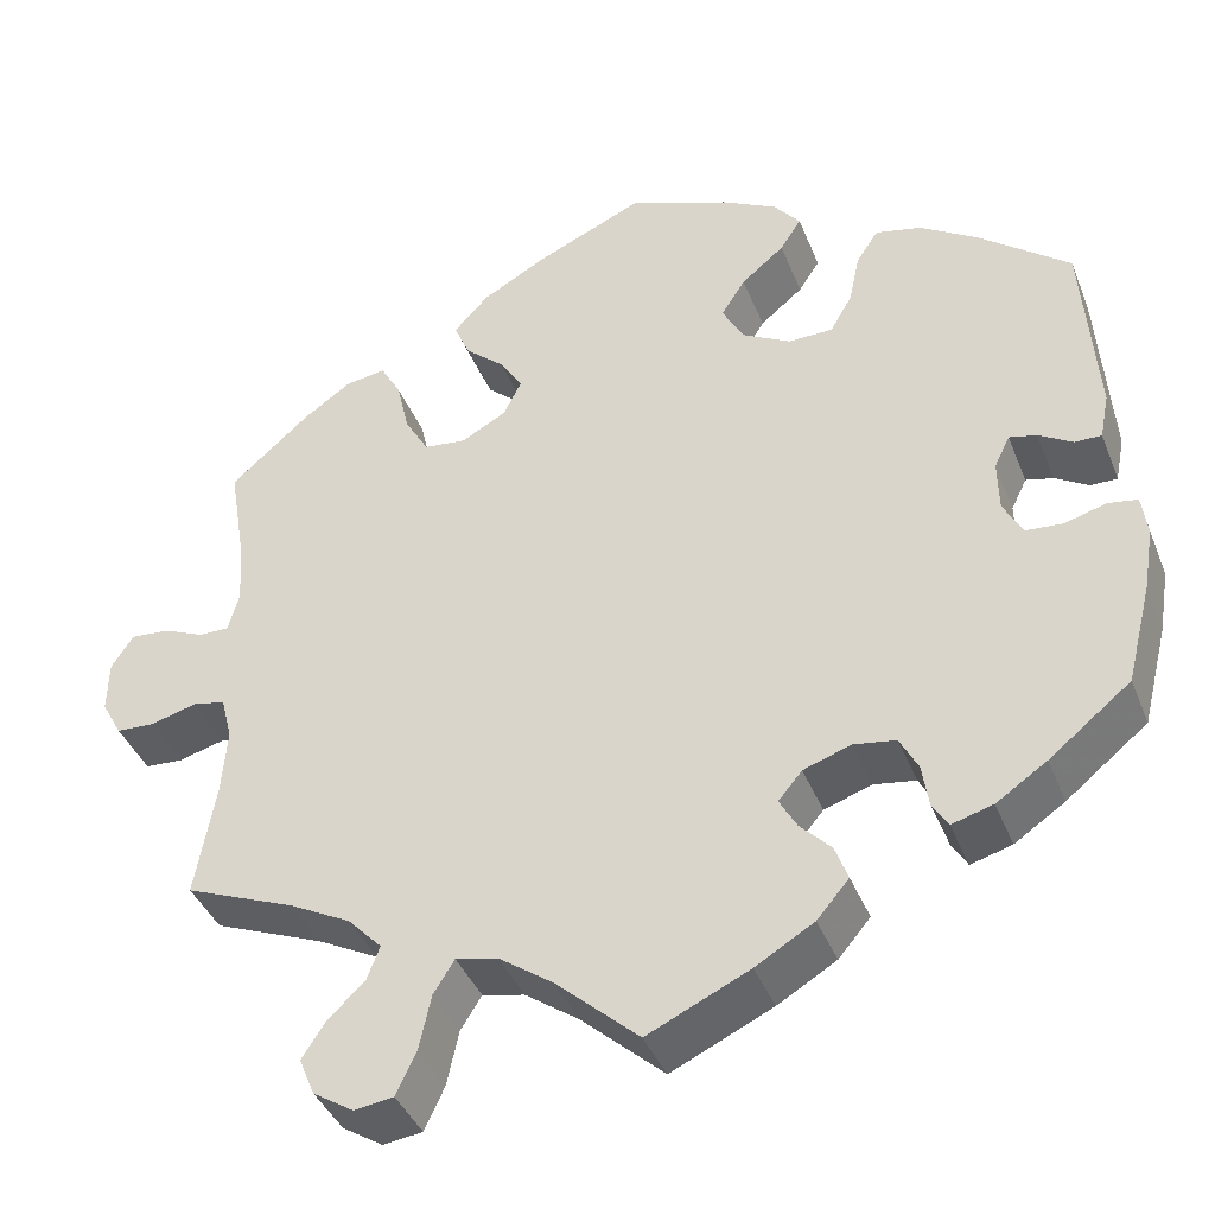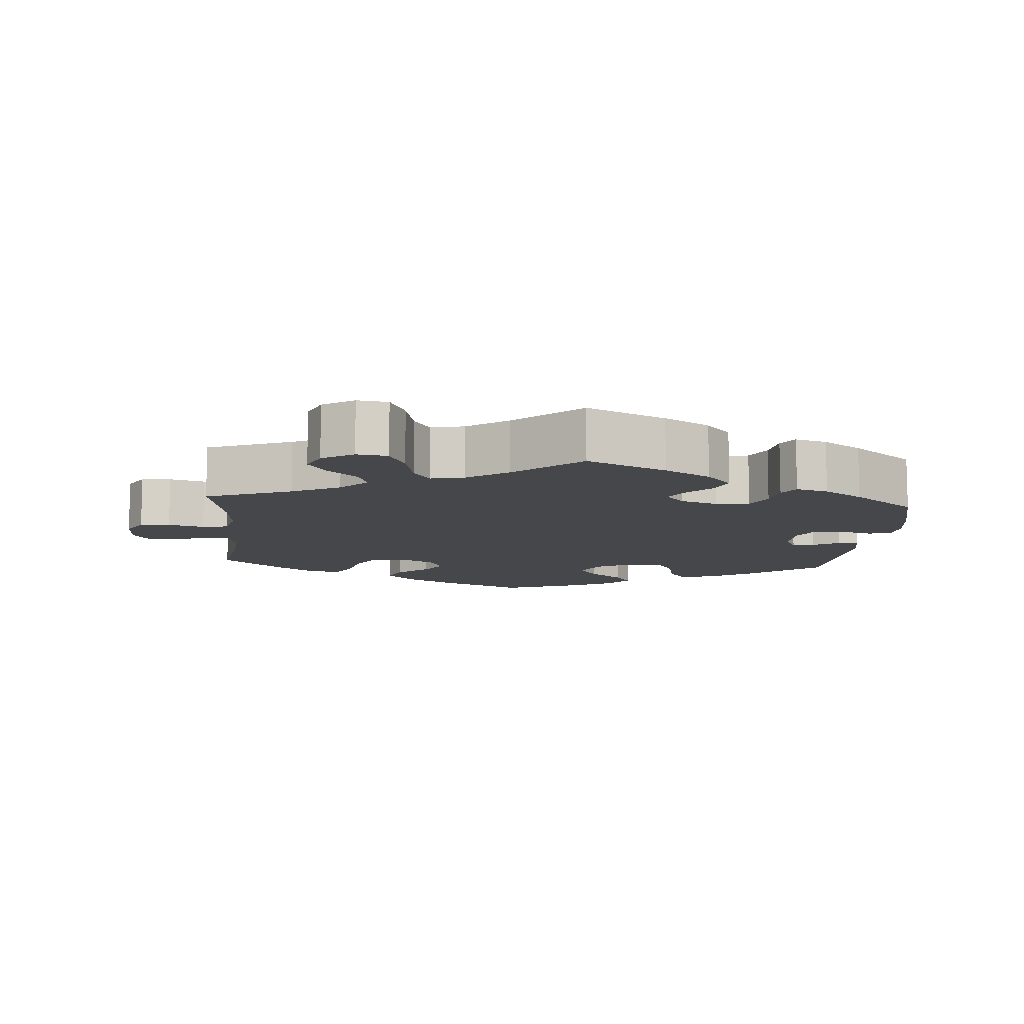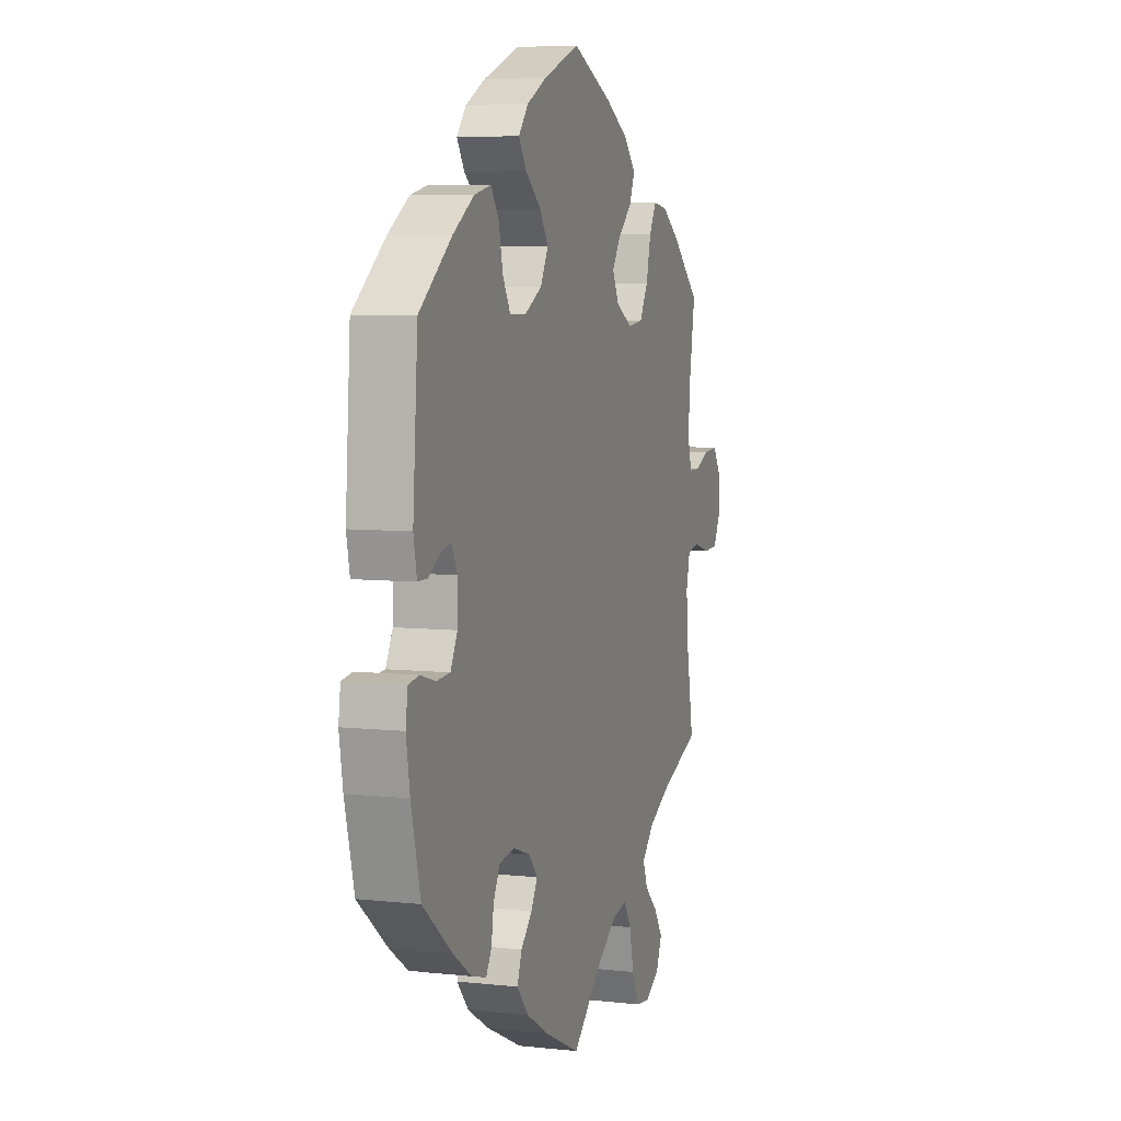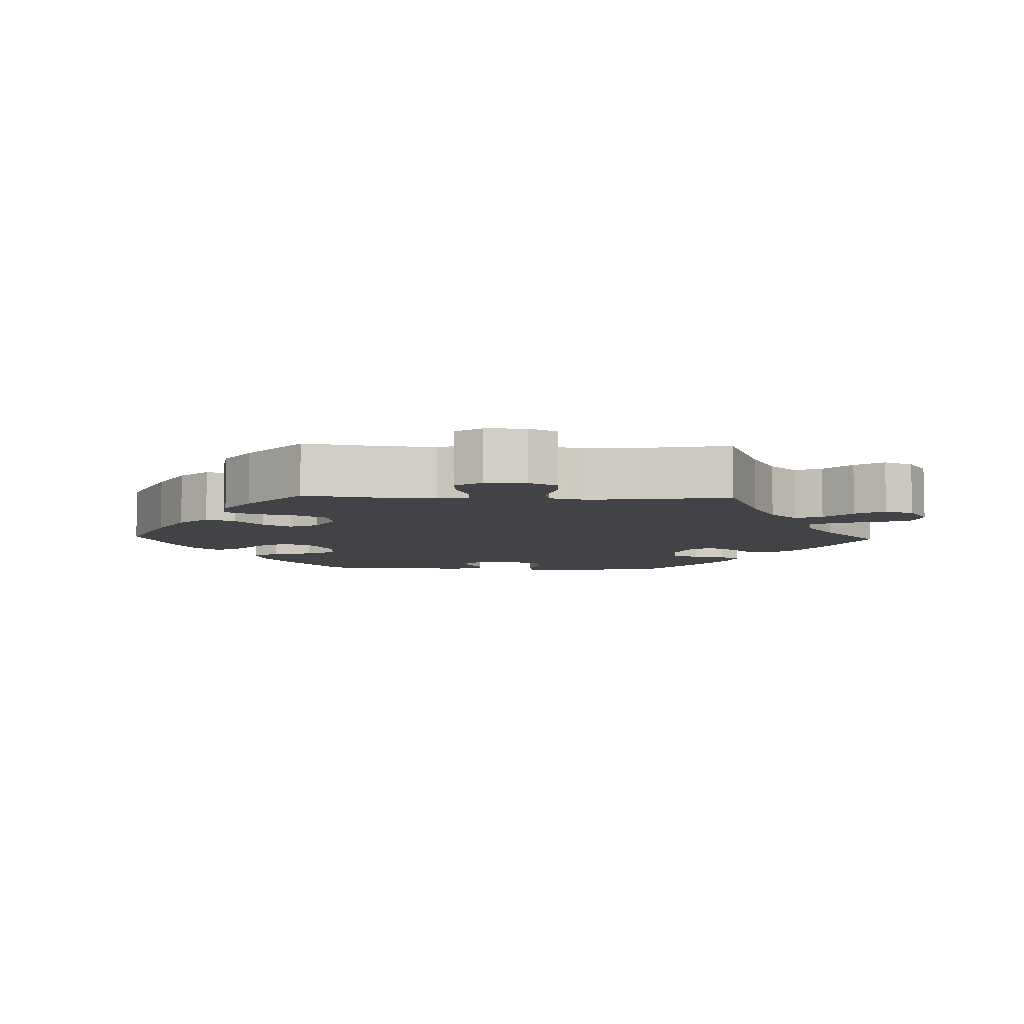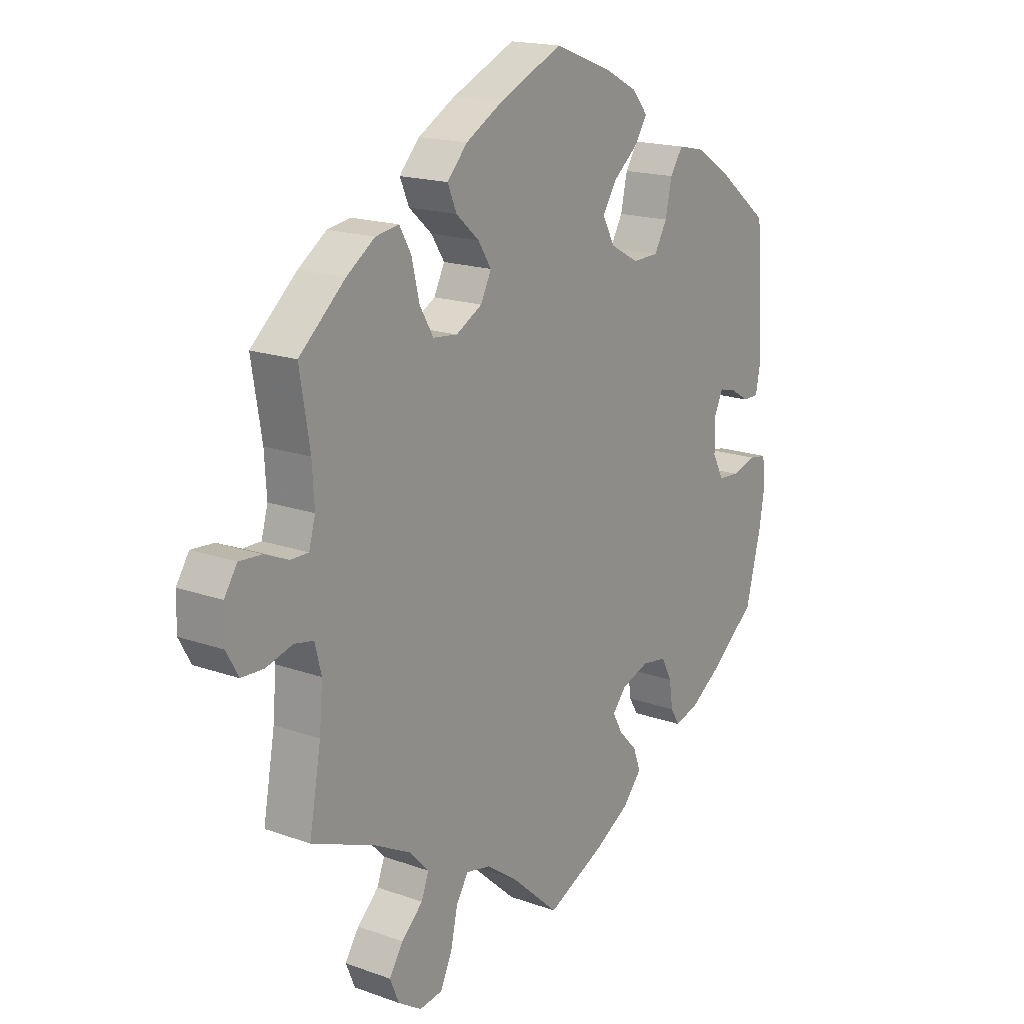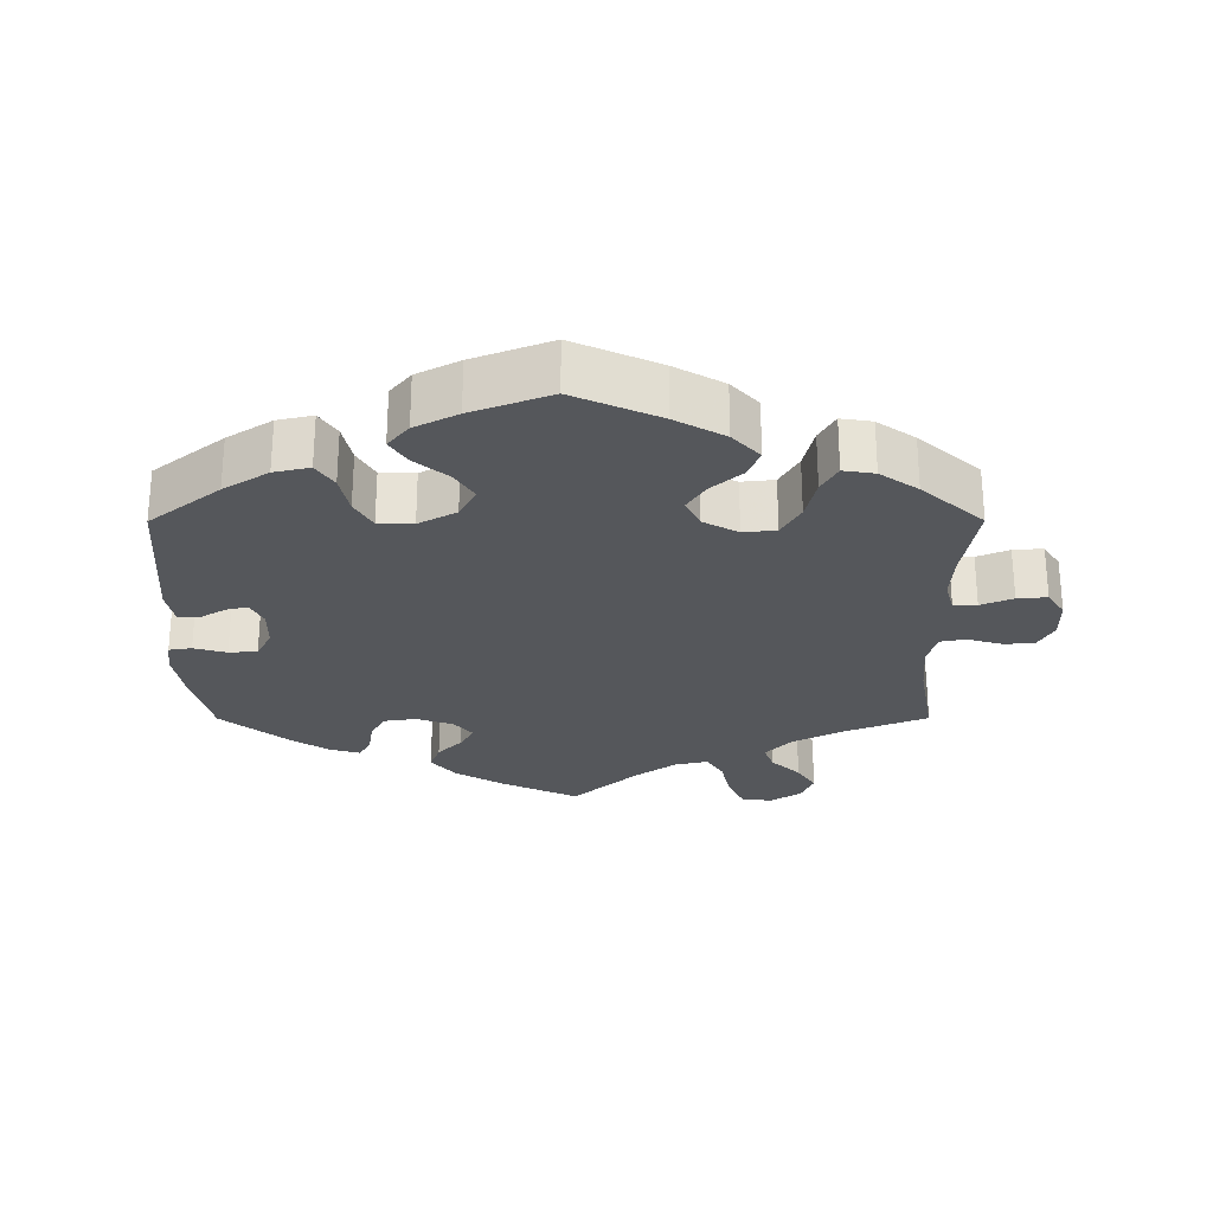
<metadata>
{"format":"obj","ext":"obj","renderer":"f3d","projection":"perspective","resolution":1024,"background":"white","views":[{"elev":-40.1,"azim":-159.5,"up":"+Z"},{"elev":-10.2,"azim":175.2,"up":"+Y"},{"elev":6.4,"azim":-71.9,"up":"+Z"},{"elev":-7.0,"azim":88.0,"up":"+Y"},{"elev":17.5,"azim":125.4,"up":"+Z"},{"elev":-26.7,"azim":0.1,"up":"+Y"}]}
</metadata>
<code>
v 0.482 0.07 0.174
v 0.478 0.07 0.107
v 0.49 0.07 0.064
v 0.523 0.07 0.064
v 0.568 0.07 0.083
v 0.61 0.07 0.086
v 0.634 0.07 0.049
v 0.635 0.07 -0.008
v 0.613 0.07 -0.048
v 0.571 0.07 -0.05
v 0.521 0.07 -0.036
v 0.485 0.07 -0.043
v 0.473 0.07 -0.091
v 0.479 0.07 -0.165
v 0.501 0.07 -0.289
v 0.381 0.07 -0.337
v 0.314 0.07 -0.372
v 0.277 0.07 -0.411
v 0.291 0.07 -0.448
v 0.331 0.07 -0.486
v 0.357 0.07 -0.526
v 0.34 0.07 -0.567
v 0.296 0.07 -0.595
v 0.253 0.07 -0.589
v 0.231 0.07 -0.542
v 0.218 0.07 -0.482
v 0.195 0.07 -0.445
v 0.149 0.07 -0.455
v 0.091 0.07 -0.496
v 0 0.07 -0.578
v -0.111 0.07 -0.526
v -0.175 0.07 -0.488
v -0.21 0.07 -0.447
v -0.196 0.07 -0.409
v -0.162 0.07 -0.374
v -0.143 0.07 -0.34
v -0.169 0.07 -0.309
v -0.221 0.07 -0.291
v -0.267 0.07 -0.298
v -0.287 0.07 -0.336
v -0.294 0.07 -0.383
v -0.311 0.07 -0.411
v -0.356 0.07 -0.398
v -0.411 0.07 -0.361
v -0.5 0.07 -0.289
v -0.528 0.07 -0.178
v -0.539 0.07 -0.11
v -0.533 0.07 -0.066
v -0.501 0.07 -0.061
v -0.455 0.07 -0.074
v -0.415 0.07 -0.071
v -0.394 0.07 -0.031
v -0.393 0.07 0.025
v -0.41 0.07 0.06
v -0.44 0.07 0.053
v -0.477 0.07 0.031
v -0.506 0.07 0.031
v -0.516 0.07 0.081
v -0.501 0.07 0.288
v -0.402 0.07 0.366
v -0.339 0.07 0.406
v -0.289 0.07 0.417
v -0.265 0.07 0.381
v -0.253 0.07 0.325
v -0.229 0.07 0.283
v -0.18 0.07 0.282
v -0.127 0.07 0.311
v -0.104 0.07 0.354
v -0.13 0.07 0.395
v -0.177 0.07 0.434
v -0.2 0.07 0.47
v -0.171 0.07 0.505
v -0.111 0.07 0.536
v -0.001 0.07 0.578
v 0.119 0.07 0.524
v 0.188 0.07 0.485
v 0.226 0.07 0.444
v 0.209 0.07 0.404
v 0.166 0.07 0.366
v 0.141 0.07 0.327
v 0.161 0.07 0.287
v 0.21 0.07 0.26
v 0.256 0.07 0.265
v 0.282 0.07 0.31
v 0.296 0.07 0.37
v 0.318 0.07 0.409
v 0.362 0.07 0.402
v 0.415 0.07 0.365
v 0.501 0.07 0.289
v 0.482 0 0.174
v 0.478 0 0.107
v 0.49 0 0.064
v 0.523 0 0.064
v 0.568 0 0.083
v 0.61 0 0.086
v 0.634 0 0.049
v 0.635 0 -0.008
v 0.613 0 -0.048
v 0.571 0 -0.05
v 0.521 0 -0.036
v 0.485 0 -0.043
v 0.473 0 -0.091
v 0.479 0 -0.165
v 0.501 0 -0.289
v 0.381 0 -0.337
v 0.314 0 -0.372
v 0.277 0 -0.411
v 0.291 0 -0.448
v 0.331 0 -0.486
v 0.357 0 -0.526
v 0.34 0 -0.567
v 0.296 0 -0.595
v 0.253 0 -0.589
v 0.231 0 -0.542
v 0.218 0 -0.482
v 0.195 0 -0.445
v 0.149 0 -0.455
v 0.091 0 -0.496
v 0 0 -0.578
v -0.111 0 -0.526
v -0.175 0 -0.488
v -0.21 0 -0.447
v -0.196 0 -0.409
v -0.162 0 -0.374
v -0.143 0 -0.34
v -0.169 0 -0.309
v -0.221 0 -0.291
v -0.267 0 -0.298
v -0.287 0 -0.336
v -0.294 0 -0.383
v -0.311 0 -0.411
v -0.356 0 -0.398
v -0.411 0 -0.361
v -0.5 0 -0.289
v -0.528 0 -0.178
v -0.539 0 -0.11
v -0.533 0 -0.066
v -0.501 0 -0.061
v -0.455 0 -0.074
v -0.415 0 -0.071
v -0.394 0 -0.031
v -0.393 0 0.025
v -0.41 0 0.06
v -0.44 0 0.053
v -0.477 0 0.031
v -0.506 0 0.031
v -0.516 0 0.081
v -0.501 0 0.288
v -0.402 0 0.366
v -0.339 0 0.406
v -0.289 0 0.417
v -0.265 0 0.381
v -0.253 0 0.325
v -0.229 0 0.283
v -0.18 0 0.282
v -0.127 0 0.311
v -0.104 0 0.354
v -0.13 0 0.395
v -0.177 0 0.434
v -0.2 0 0.47
v -0.171 0 0.505
v -0.111 0 0.536
v -0.001 0 0.578
v 0.119 0 0.524
v 0.188 0 0.485
v 0.226 0 0.444
v 0.209 0 0.404
v 0.166 0 0.366
v 0.141 0 0.327
v 0.161 0 0.287
v 0.21 0 0.26
v 0.256 0 0.265
v 0.282 0 0.31
v 0.296 0 0.37
v 0.318 0 0.409
v 0.362 0 0.402
v 0.415 0 0.365
v 0.501 0 0.289
f 88 89 1
f 87 88 1 2
f 84 85 86 87
f 83 84 87 2
f 82 83 2 3
f 81 82 3
f 76 77 78 79
f 76 79 80
f 75 76 80
f 74 75 80
f 73 74 80 81
f 69 70 71 72
f 68 69 72 73
f 61 62 63 64
f 61 64 65
f 60 61 65
f 59 60 65
f 58 59 65 66
f 55 56 57 58
f 54 55 58 66
f 47 48 49 50
f 47 50 51
f 46 47 51
f 45 46 51
f 44 45 51 52
f 40 41 42 43
f 39 40 43 44
f 32 33 34 35
f 32 35 36
f 29 30 31 32
f 28 29 32 36
f 27 28 36 37
f 23 24 25 26
f 23 26 27
f 22 23 27
f 19 20 21 22
f 19 22 27
f 18 19 27 37
f 14 15 16
f 13 14 16 17
f 12 13 17 18
f 8 9 10 11
f 8 11 12
f 7 8 12
f 4 5 6 7
f 3 4 7 12
f 81 3 12 18
f 68 73 81 18
f 53 54 66 67
f 52 53 67
f 39 44 52 67
f 38 39 67 68
f 18 37 38 68
f 90 178 177
f 91 90 177 176
f 176 175 174 173
f 91 176 173 172
f 92 91 172 171
f 92 171 170
f 168 167 166 165
f 169 168 165
f 169 165 164
f 169 164 163
f 170 169 163 162
f 161 160 159 158
f 162 161 158 157
f 153 152 151 150
f 154 153 150
f 154 150 149
f 154 149 148
f 155 154 148 147
f 147 146 145 144
f 155 147 144 143
f 139 138 137 136
f 140 139 136
f 140 136 135
f 140 135 134
f 141 140 134 133
f 132 131 130 129
f 133 132 129 128
f 124 123 122 121
f 125 124 121
f 121 120 119 118
f 125 121 118 117
f 126 125 117 116
f 115 114 113 112
f 116 115 112
f 116 112 111
f 111 110 109 108
f 116 111 108
f 126 116 108 107
f 105 104 103
f 106 105 103 102
f 107 106 102 101
f 100 99 98 97
f 101 100 97
f 101 97 96
f 96 95 94 93
f 101 96 93 92
f 107 101 92 170
f 107 170 162 157
f 156 155 143 142
f 156 142 141
f 156 141 133 128
f 157 156 128 127
f 157 127 126 107
f 1 90 91 2
f 2 91 92 3
f 3 92 93 4
f 4 93 94 5
f 5 94 95 6
f 6 95 96 7
f 7 96 97 8
f 8 97 98 9
f 9 98 99 10
f 10 99 100 11
f 11 100 101 12
f 12 101 102 13
f 13 102 103 14
f 14 103 104 15
f 15 104 105 16
f 16 105 106 17
f 17 106 107 18
f 18 107 108 19
f 19 108 109 20
f 20 109 110 21
f 21 110 111 22
f 22 111 112 23
f 23 112 113 24
f 24 113 114 25
f 25 114 115 26
f 26 115 116 27
f 27 116 117 28
f 28 117 118 29
f 29 118 119 30
f 30 119 120 31
f 31 120 121 32
f 32 121 122 33
f 33 122 123 34
f 34 123 124 35
f 35 124 125 36
f 36 125 126 37
f 37 126 127 38
f 38 127 128 39
f 39 128 129 40
f 40 129 130 41
f 41 130 131 42
f 42 131 132 43
f 43 132 133 44
f 44 133 134 45
f 45 134 135 46
f 46 135 136 47
f 47 136 137 48
f 48 137 138 49
f 49 138 139 50
f 50 139 140 51
f 51 140 141 52
f 52 141 142 53
f 53 142 143 54
f 54 143 144 55
f 55 144 145 56
f 56 145 146 57
f 57 146 147 58
f 58 147 148 59
f 59 148 149 60
f 60 149 150 61
f 61 150 151 62
f 62 151 152 63
f 63 152 153 64
f 64 153 154 65
f 65 154 155 66
f 66 155 156 67
f 67 156 157 68
f 68 157 158 69
f 69 158 159 70
f 70 159 160 71
f 71 160 161 72
f 72 161 162 73
f 73 162 163 74
f 74 163 164 75
f 75 164 165 76
f 76 165 166 77
f 77 166 167 78
f 78 167 168 79
f 79 168 169 80
f 80 169 170 81
f 81 170 171 82
f 82 171 172 83
f 83 172 173 84
f 84 173 174 85
f 85 174 175 86
f 86 175 176 87
f 87 176 177 88
f 88 177 178 89
f 89 178 90 1

</code>
